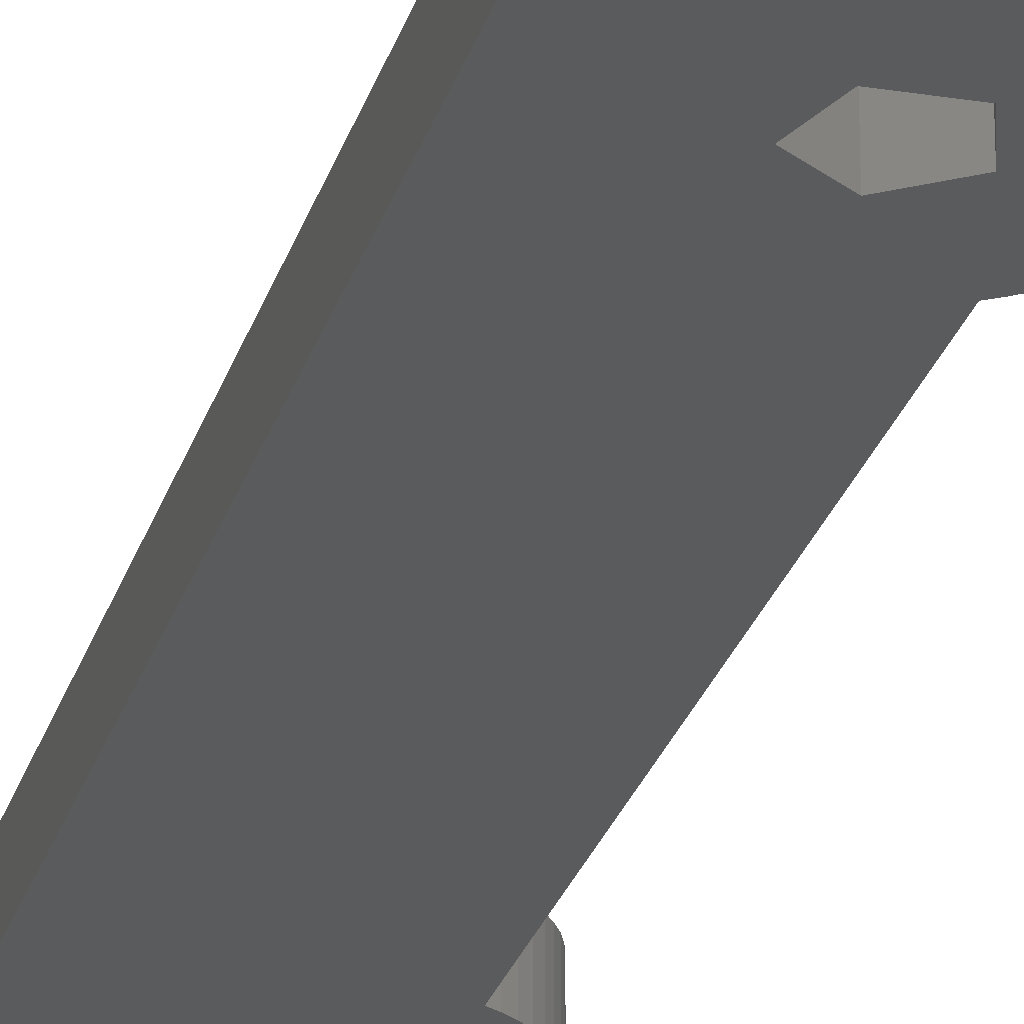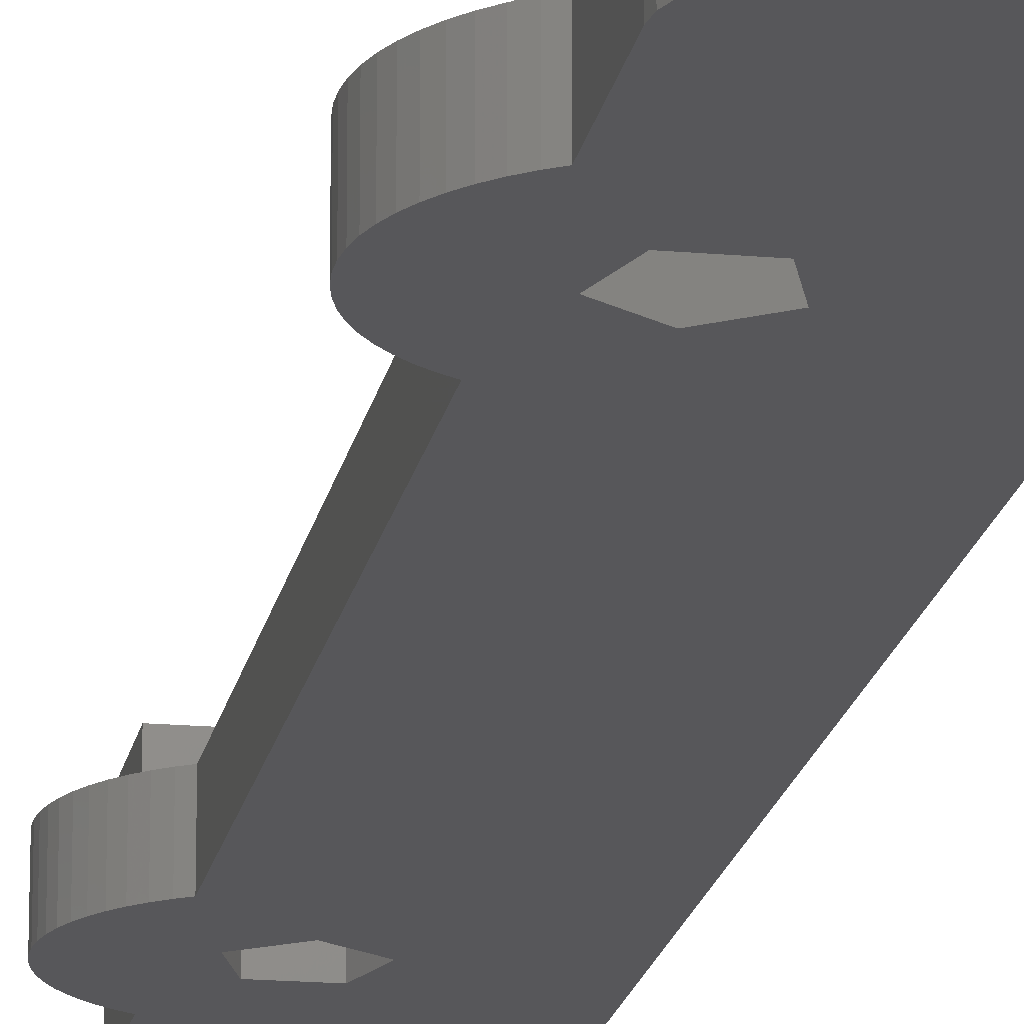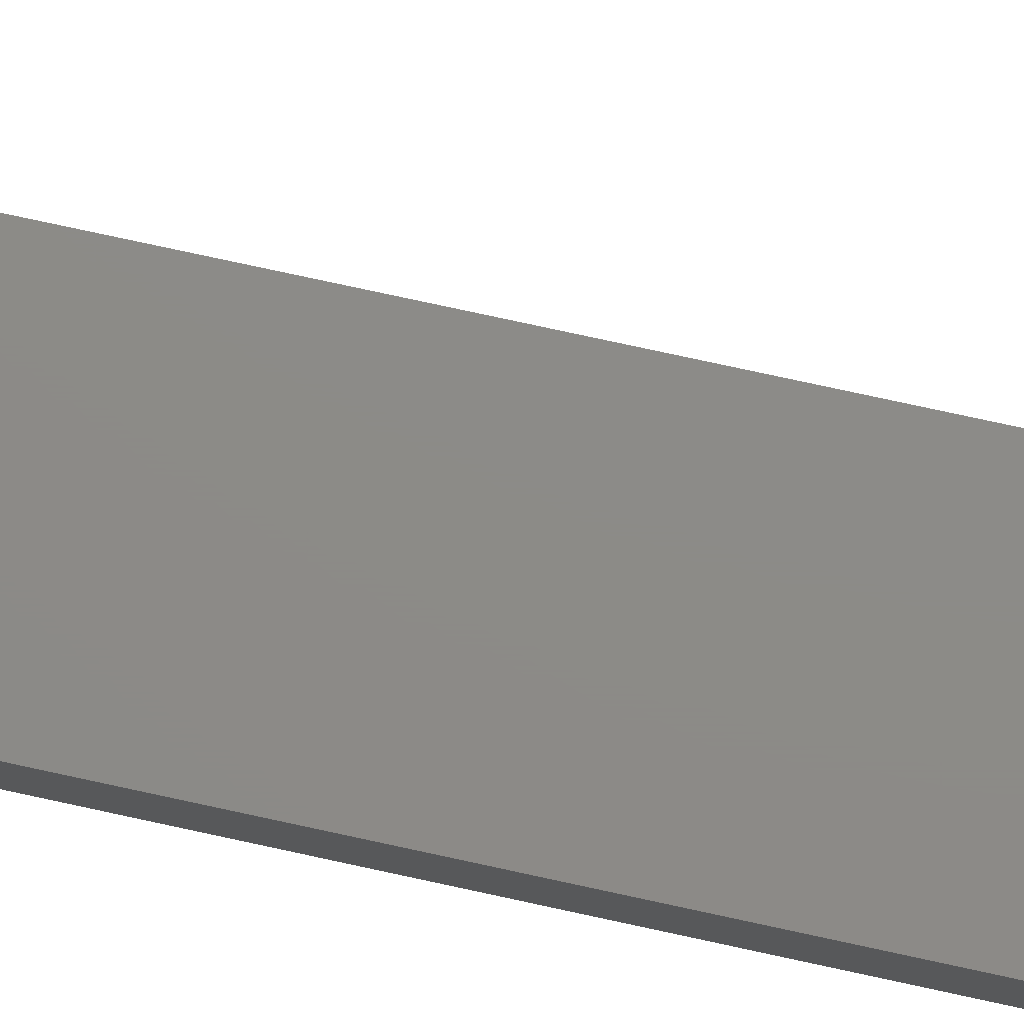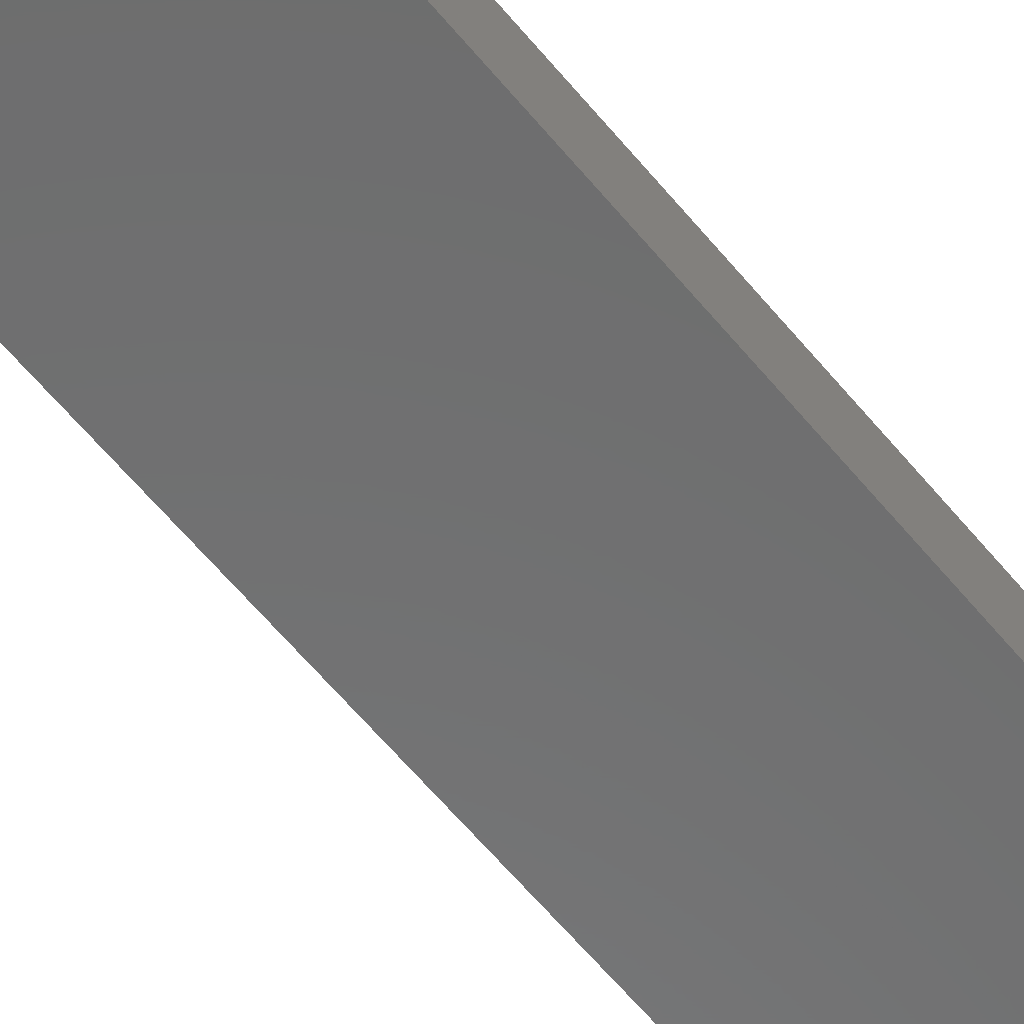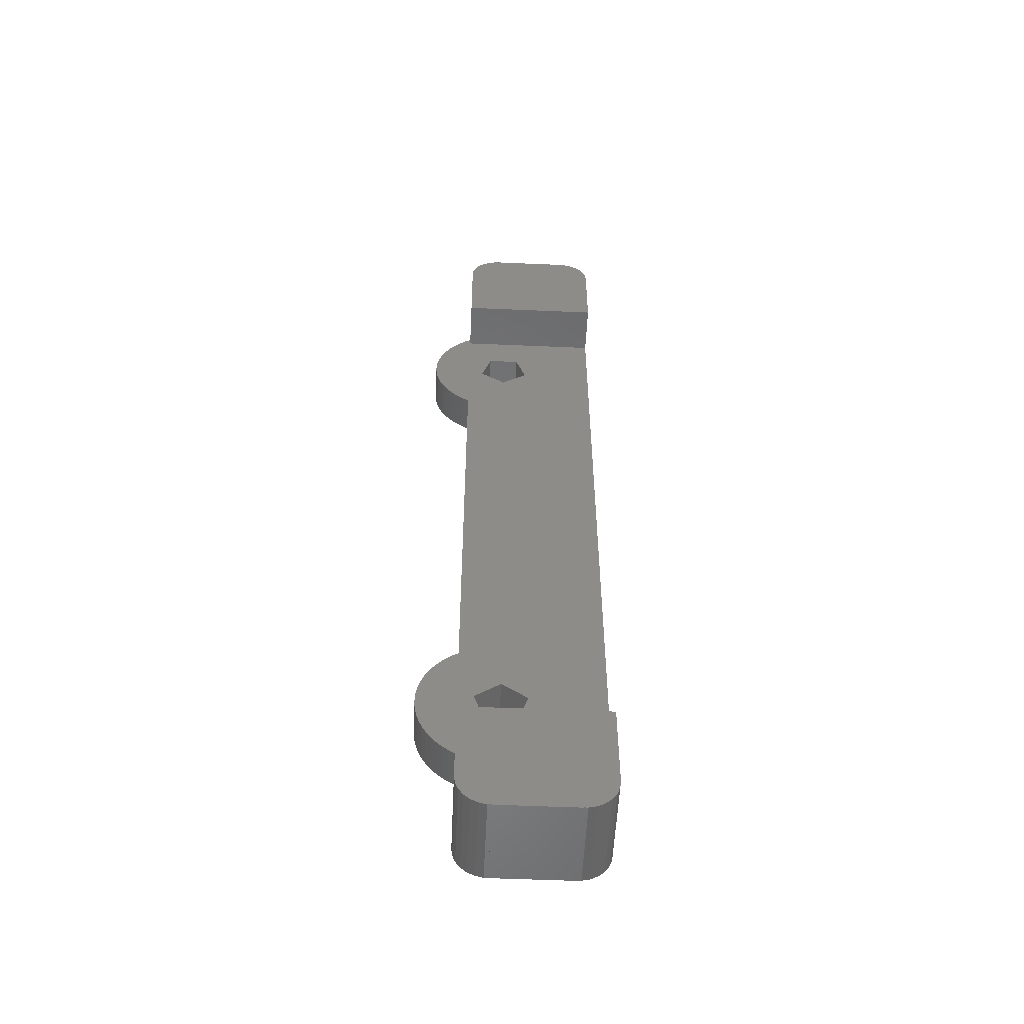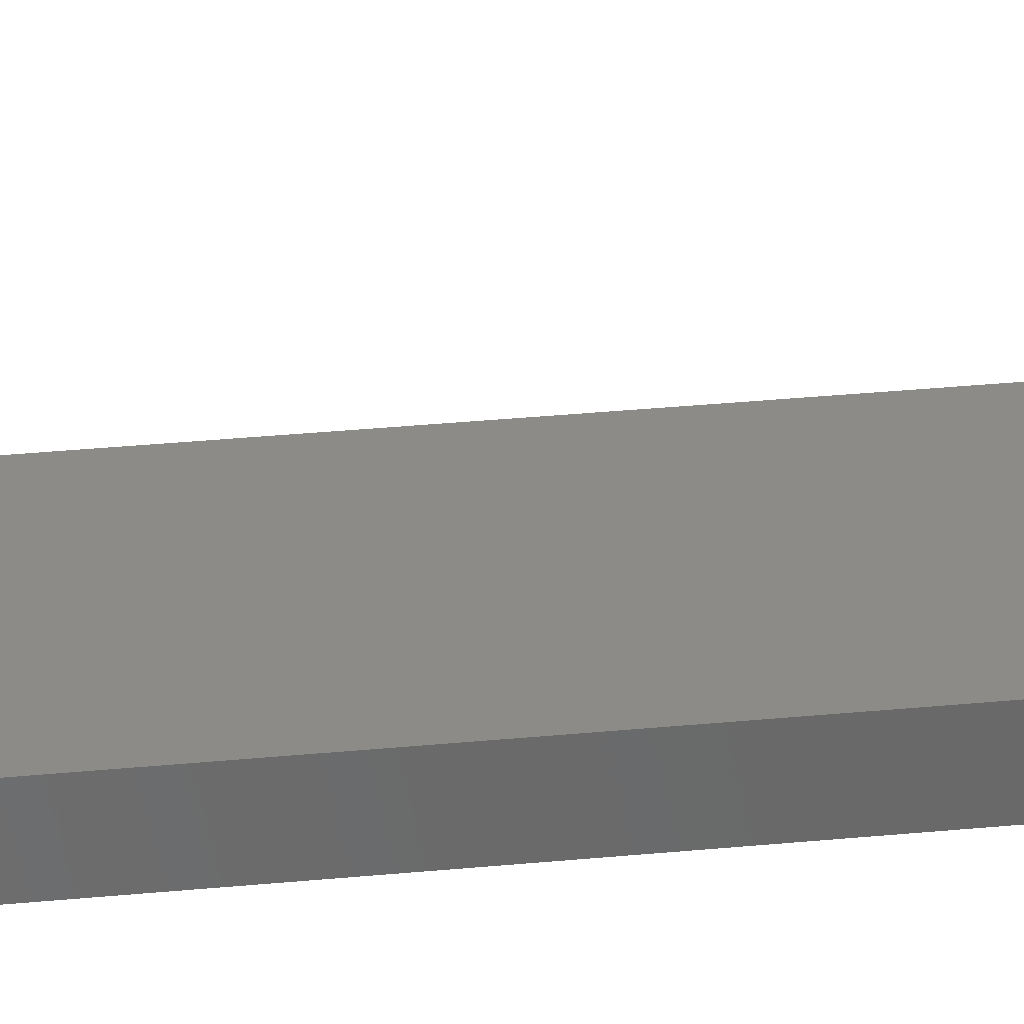
<metadata>
{"format":"stl","ext":"stl","renderer":"f3d","projection":"perspective","resolution":1024,"background":"white","views":[{"elev":-25.3,"azim":165.4,"up":"+Z"},{"elev":-18.0,"azim":-9.9,"up":"+Z"},{"elev":76.4,"azim":102.3,"up":"+Z"},{"elev":-58.5,"azim":38.5,"up":"+Z"},{"elev":-54.1,"azim":-2.6,"up":"+Y"},{"elev":34.3,"azim":82.6,"up":"+Z"}]}
</metadata>
<code>
# stl→obj: 192 verts, 388 faces
v 19.61 -17.95 0
v 19.61 -17.95 2.39
v 19.66 -17.46 0
v 19.66 -18.94 0
v 19.66 -17.46 2.39
v 19.66 -18.94 2.39
v 19.61 -18.44 0
v 19.61 -18.44 2.39
v 19.61 17.95 0
v 19.61 17.95 2.39
v 19.61 18.44 0
v 22.02 13.95 0
v 19.66 17.46 0
v 19.61 18.44 2.39
v 19.66 17.46 2.39
v 19.66 18.94 0
v 19.66 18.94 2.39
v 19.75 -16.98 0
v 19.75 -16.98 2.39
v 19.9 -16.5 0
v 19.75 -19.42 0
v 20.09 -16.05 0
v 19.9 -19.89 0
v 20.33 -15.62 0
v 20.09 -20.35 0
v 20.6 -15.21 0
v 20.33 -20.78 0
v 20.92 -14.83 0
v 20.6 -21.19 0
v 21.27 -14.49 0
v 20.92 -21.56 0
v 21.66 -14.18 0
v 21.27 -21.91 0
v 22.02 -13.95 0
v 21.66 -22.22 0
v 22.99 -17.69 0
v 22.02 -22.45 0
v 23.58 -19.53 0
v 30.72 -27.31 0
v 28.72 -29.3 0
v 28.72 -29.31 0
v 28.96 -29.3 0
v 29.43 -29.18 0
v 29.86 -28.96 0
v 30.22 -28.64 0
v 30.49 -28.24 0
v 30.66 -27.79 0
v 19.75 -19.42 2.39
v 19.9 -19.89 2.39
v 19.9 -16.5 2.39
v 20.09 -20.35 2.39
v 20.09 -16.05 2.39
v 20.33 -20.78 2.39
v 20.33 -15.62 2.39
v 20.6 -21.19 2.39
v 20.6 -15.21 2.39
v 20.92 -21.56 2.39
v 20.92 -14.83 2.39
v 21.27 -21.91 2.39
v 21.27 -14.49 2.39
v 21.35 -21.97 2.39
v 30.72 -21.97 2.39
v 21.66 -14.18 2.39
v 22.02 -13.95 2.39
v 22.99 -17.69 2.39
v 23.58 -19.53 2.39
v 19.75 16.98 0
v 19.75 16.98 2.39
v 19.75 19.42 2.39
v 19.75 19.42 0
v 19.9 16.5 0
v 19.9 16.5 2.39
v 19.9 19.89 2.39
v 19.9 19.89 0
v 20.09 16.05 0
v 20.09 16.05 2.39
v 20.09 20.35 2.39
v 20.09 20.35 0
v 20.33 15.62 0
v 20.33 15.62 2.39
v 20.33 20.78 2.39
v 20.33 20.78 0
v 20.6 15.21 0
v 20.6 15.21 2.39
v 20.6 21.19 2.39
v 20.6 21.19 0
v 20.92 14.83 0
v 20.92 14.83 2.39
v 20.92 21.56 2.39
v 20.92 21.56 0
v 21.27 14.49 0
v 21.27 14.49 2.39
v 21.35 21.97 2.39
v 21.27 21.91 2.39
v 21.27 21.91 0
v 21.66 14.18 0
v 21.66 14.18 2.39
v 24.55 16.55 2.39
v 22.99 17.69 2.39
v 23.58 19.53 2.39
v 21.66 22.22 0
v 21.35 -21.97 2.4
v 21.66 -22.22 2.4
v 22.02 -21.97 2.4
v 21.35 21.97 2.4
v 30.72 21.97 2.39
v 21.66 22.22 2.4
v 22.02 21.97 2.4
v 22.02 -22.45 2.4
v 22.02 13.95 2.39
v 22.02 22.45 0
v 22.02 22.45 2.4
v 22.08 27.79 0
v 22.25 28.24 0
v 22.52 28.64 0
v 22.88 28.96 0
v 23.31 29.18 0
v 22.99 17.69 0
v 24.55 16.55 0
v 24.55 -16.55 0
v 26.11 17.69 0
v 26.11 -17.69 0
v 28.72 29.31 0
v 28.72 29.3 0
v 28.96 29.3 0
v 29.43 29.18 0
v 29.86 28.96 0
v 30.22 28.64 0
v 30.49 28.24 0
v 30.66 27.79 0
v 30.72 27.31 0
v 24.55 -16.55 2.39
v 26.11 -17.69 2.39
v 26.11 17.69 2.39
v 22.02 -21.97 5.45
v 30.72 -21.97 5.45
v 22.08 -27.79 5.45
v 22.25 -28.24 5.45
v 22.52 -28.64 5.45
v 22.88 -28.96 5.45
v 23.31 -29.18 5.45
v 23.78 -29.3 5.45
v 24.02 -29.3 5.45
v 28.72 -29.31 5.45
v 28.72 -29.3 5.45
v 28.96 -29.3 5.45
v 29.43 -29.18 5.45
v 29.86 -28.96 5.45
v 30.22 -28.64 5.45
v 30.49 -28.24 5.45
v 30.66 -27.79 5.45
v 30.72 -27.31 5.45
v 22.88 -28.96 0
v 22.52 -28.64 0
v 23.31 -29.18 0
v 23.78 -29.3 0
v 24.02 -29.3 0
v 22.02 -27.31 0
v 22.02 -27.31 5.45
v 22.08 -27.79 0
v 22.25 -28.24 0
v 22.02 21.97 5.45
v 22.02 27.31 5.45
v 30.72 21.97 5.45
v 22.02 27.31 0
v 22.08 27.79 5.45
v 22.25 28.24 5.45
v 22.52 28.64 5.45
v 22.88 28.96 5.45
v 23.31 29.18 5.45
v 23.78 29.3 5.45
v 24.02 29.3 5.45
v 28.72 29.3 5.45
v 28.72 29.31 5.45
v 28.96 29.3 5.45
v 29.43 29.18 5.45
v 29.86 28.96 5.45
v 30.22 28.64 5.45
v 30.49 28.24 5.45
v 30.66 27.79 5.45
v 30.72 27.31 5.45
v 23.78 29.3 0
v 23.58 19.53 0
v 24.02 29.3 0
v 25.52 -19.53 0
v 25.52 -19.53 2.39
v 25.52 19.53 0
v 25.52 19.53 2.39
v 24.02 -29.31 0
v 24.02 -29.31 5.45
v 24.02 29.31 0
v 24.02 29.31 5.45
f 1 2 3
f 1 3 4
f 2 5 3
f 2 6 5
f 7 1 4
f 7 8 1
f 7 4 8
f 8 2 1
f 8 4 6
f 8 6 2
f 9 10 11
f 9 11 12
f 9 13 10
f 9 12 13
f 10 14 11
f 10 13 15
f 10 15 14
f 11 14 16
f 11 16 12
f 14 15 17
f 14 17 16
f 3 5 18
f 5 19 18
f 4 3 18
f 4 18 20
f 4 21 6
f 4 20 22
f 4 23 21
f 4 22 24
f 4 25 23
f 4 24 26
f 4 27 25
f 4 26 28
f 4 29 27
f 4 28 30
f 4 31 29
f 4 30 32
f 4 33 31
f 4 32 34
f 4 35 33
f 4 34 36
f 4 37 35
f 4 36 38
f 4 38 39
f 4 40 41
f 4 41 37
f 4 42 40
f 4 43 42
f 4 44 43
f 4 45 44
f 4 46 45
f 4 47 46
f 4 39 47
f 6 19 5
f 6 21 48
f 6 48 49
f 6 50 19
f 6 49 51
f 6 52 50
f 6 51 53
f 6 54 52
f 6 53 55
f 6 56 54
f 6 55 57
f 6 58 56
f 6 57 59
f 6 60 58
f 6 59 61
f 6 61 62
f 6 63 60
f 6 64 63
f 6 65 64
f 6 66 65
f 6 62 66
f 13 67 15
f 13 12 67
f 15 67 68
f 15 68 69
f 15 69 17
f 16 17 70
f 16 70 12
f 17 69 70
f 18 19 20
f 19 50 20
f 21 23 48
f 48 23 49
f 67 71 68
f 67 12 71
f 68 71 72
f 68 72 73
f 68 73 69
f 70 69 74
f 70 74 12
f 69 73 74
f 20 50 22
f 50 52 22
f 23 25 49
f 49 25 51
f 71 75 72
f 71 12 75
f 72 75 76
f 72 76 77
f 72 77 73
f 74 73 78
f 74 78 12
f 73 77 78
f 22 52 24
f 52 54 24
f 25 27 51
f 51 27 53
f 75 79 76
f 75 12 79
f 76 79 80
f 76 80 81
f 76 81 77
f 78 77 82
f 78 82 12
f 77 81 82
f 24 54 26
f 54 56 26
f 27 29 53
f 53 29 55
f 79 83 80
f 79 12 83
f 80 83 84
f 80 84 85
f 80 85 81
f 82 81 86
f 82 86 12
f 81 85 86
f 26 56 28
f 56 58 28
f 29 31 55
f 55 31 57
f 83 87 84
f 83 12 87
f 84 87 88
f 84 88 89
f 84 89 85
f 86 85 90
f 86 90 12
f 85 89 90
f 28 58 30
f 58 60 30
f 31 33 57
f 57 33 59
f 87 91 88
f 87 12 91
f 88 91 92
f 88 92 93
f 88 94 89
f 88 93 94
f 90 89 95
f 90 95 12
f 89 94 95
f 30 60 32
f 60 63 32
f 33 35 59
f 59 35 61
f 91 96 92
f 91 12 96
f 92 96 97
f 92 97 98
f 92 99 100
f 92 100 93
f 92 98 99
f 95 94 101
f 95 101 12
f 94 93 101
f 61 102 62
f 61 35 103
f 61 103 102
f 102 103 104
f 102 104 62
f 93 105 101
f 93 100 106
f 93 106 105
f 105 107 101
f 105 108 107
f 105 106 108
f 32 63 34
f 63 64 34
f 35 37 103
f 103 37 109
f 103 109 104
f 96 12 97
f 97 12 110
f 97 110 98
f 101 107 111
f 101 111 12
f 107 108 112
f 107 112 111
f 34 64 12
f 34 12 113
f 34 113 114
f 34 114 115
f 34 115 116
f 34 116 117
f 34 118 119
f 34 117 118
f 34 120 36
f 34 119 121
f 34 122 120
f 34 121 123
f 34 124 125
f 34 123 124
f 34 125 126
f 34 126 127
f 34 127 128
f 34 128 129
f 34 129 130
f 34 130 131
f 34 131 122
f 64 110 12
f 64 65 132
f 64 132 133
f 64 133 106
f 64 134 110
f 64 106 134
f 104 135 136
f 104 136 62
f 135 137 138
f 135 138 139
f 135 139 140
f 135 140 141
f 135 141 142
f 135 142 143
f 135 143 144
f 135 145 146
f 135 144 145
f 135 146 147
f 135 147 148
f 135 148 149
f 135 149 150
f 135 150 151
f 135 151 152
f 135 152 136
f 37 153 154
f 37 155 153
f 37 156 155
f 37 157 156
f 37 41 157
f 109 135 104
f 158 37 154
f 158 159 37
f 158 160 159
f 158 161 160
f 158 154 161
f 159 135 109
f 159 109 37
f 159 160 137
f 159 137 135
f 12 111 113
f 110 134 98
f 108 162 112
f 108 106 162
f 162 163 112
f 162 106 164
f 162 164 163
f 111 112 165
f 111 165 113
f 112 163 165
f 165 163 113
f 163 166 113
f 163 167 166
f 163 168 167
f 163 169 168
f 163 170 169
f 163 171 170
f 163 172 171
f 163 173 174
f 163 174 172
f 163 175 173
f 163 176 175
f 163 177 176
f 163 178 177
f 163 179 178
f 163 180 179
f 163 164 181
f 163 181 180
f 160 161 137
f 137 161 138
f 113 166 114
f 166 167 114
f 161 154 138
f 138 154 139
f 114 167 115
f 167 168 115
f 154 153 139
f 139 153 140
f 115 168 116
f 168 169 116
f 153 155 140
f 140 155 141
f 116 169 117
f 169 170 117
f 36 65 38
f 36 120 65
f 65 66 38
f 65 120 132
f 118 99 119
f 118 117 182
f 118 183 99
f 118 182 184
f 118 184 183
f 99 183 100
f 99 98 119
f 155 156 141
f 141 156 142
f 117 170 182
f 170 171 182
f 38 66 185
f 38 185 39
f 66 186 185
f 66 62 186
f 183 184 123
f 183 187 100
f 183 123 187
f 100 187 188
f 100 188 106
f 156 157 142
f 142 157 143
f 182 171 184
f 171 172 184
f 189 157 41
f 189 190 157
f 189 41 190
f 190 143 157
f 190 41 144
f 190 144 143
f 184 172 191
f 184 191 123
f 172 192 191
f 172 174 192
f 191 192 123
f 192 174 123
f 120 122 132
f 132 122 133
f 119 98 121
f 98 134 121
f 185 186 122
f 185 122 39
f 186 133 122
f 186 62 133
f 187 121 188
f 187 123 121
f 188 121 134
f 188 134 106
f 122 131 39
f 133 62 106
f 40 42 145
f 145 42 146
f 41 40 144
f 144 40 145
f 124 173 125
f 124 123 173
f 173 123 174
f 173 175 125
f 42 43 146
f 146 43 147
f 125 175 126
f 175 176 126
f 43 44 147
f 147 44 148
f 126 176 127
f 176 177 127
f 44 45 148
f 148 45 149
f 127 177 128
f 177 178 128
f 45 46 149
f 149 46 150
f 128 178 129
f 178 179 129
f 46 47 150
f 150 47 151
f 129 179 130
f 179 180 130
f 47 39 151
f 151 39 152
f 130 180 131
f 180 181 131
f 62 131 106
f 39 62 152
f 39 131 62
f 152 62 136
f 106 131 164
f 164 131 181

</code>
